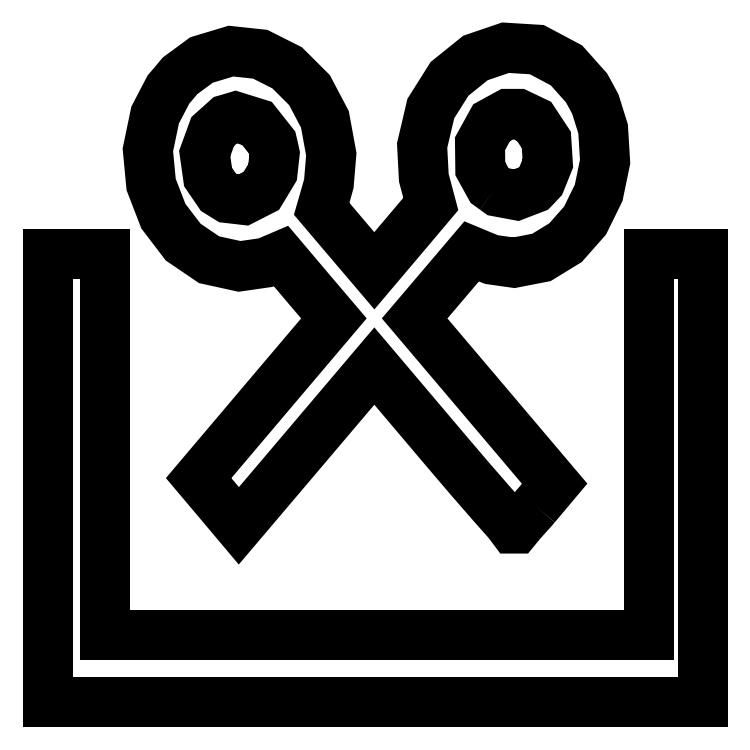
<metadata>
{"format":"dxf","ext":"dxf","renderer":"ezdxf+matplotlib","layout":"modelspace","background":"white","min_lineweight":24,"dpi":150}
</metadata>
<code>
0
SECTION
2
ENTITIES
0
POLYLINE
8
0
66
     1
10
0
20
0
30
0
70
     1
40
0
41
0
0
VERTEX
8
0
10
0.6071
20
3.353
30
0
40
0
41
0
0
VERTEX
8
0
10
0.6071
20
3.517
30
0
40
0
41
0
0
VERTEX
8
0
10
0.5672
20
3.517
30
0
40
0
41
0
0
VERTEX
8
0
10
0.5672
20
3.238
30
0
40
0
41
0
0
VERTEX
8
0
10
0.1696
20
3.238
30
0
40
0
41
0
0
VERTEX
8
0
10
0.1696
20
3.517
30
0
40
0
41
0
0
VERTEX
8
0
10
0.128
20
3.517
30
0
40
0
41
0
0
VERTEX
8
0
10
0.128
20
3.189
30
0
40
0
41
0
0
VERTEX
8
0
10
0.6071
20
3.189
30
0
40
0
41
0
0
VERTEX
8
0
10
0.6071
20
3.353
30
0
40
0
41
0
0
SEQEND
8
0
0
POLYLINE
8
0
66
     1
10
0
20
0
30
0
70
     1
40
0
41
0
0
VERTEX
8
0
10
0.4848
20
3.333
30
0
40
0
41
0
0
VERTEX
8
0
10
0.4986
20
3.349
30
0
40
0
41
0
0
VERTEX
8
0
10
0.4474
20
3.409
30
0
40
0
41
0
0
VERTEX
8
0
10
0.3962
20
3.47
30
0
40
0
41
0
0
VERTEX
8
0
10
0.417
20
3.494
30
0
40
0
41
0
0
VERTEX
8
0
10
0.4379
20
3.519
30
0
40
0
41
0
0
VERTEX
8
0
10
0.4474
20
3.515
30
0
40
0
41
0
0
VERTEX
8
0
10
0.4524
20
3.513
30
0
40
0
41
0
0
VERTEX
8
0
10
0.4689
20
3.51
30
0
40
0
41
0
0
VERTEX
8
0
10
0.4889
20
3.514
30
0
40
0
41
0
0
VERTEX
8
0
10
0.5065
20
3.525
30
0
40
0
41
0
0
VERTEX
8
0
10
0.5208
20
3.541
30
0
40
0
41
0
0
VERTEX
8
0
10
0.5308
20
3.562
30
0
40
0
41
0
0
VERTEX
8
0
10
0.5355
20
3.584
30
0
40
0
41
0
0
VERTEX
8
0
10
0.534
20
3.608
30
0
40
0
41
0
0
VERTEX
8
0
10
0.5283
20
3.627
30
0
40
0
41
0
0
VERTEX
8
0
10
0.5254
20
3.632
30
0
40
0
41
0
0
VERTEX
8
0
10
0.5219
20
3.638
30
0
40
0
41
0
0
VERTEX
8
0
10
0.5072
20
3.655
30
0
40
0
41
0
0
VERTEX
8
0
10
0.4856
20
3.666
30
0
40
0
41
0
0
VERTEX
8
0
10
0.4627
20
3.668
30
0
40
0
41
0
0
VERTEX
8
0
10
0.4407
20
3.66
30
0
40
0
41
0
0
VERTEX
8
0
10
0.4218
20
3.645
30
0
40
0
41
0
0
VERTEX
8
0
10
0.408
20
3.623
30
0
40
0
41
0
0
VERTEX
8
0
10
0.4017
20
3.596
30
0
40
0
41
0
0
VERTEX
8
0
10
0.4029
20
3.573
30
0
40
0
41
0
0
VERTEX
8
0
10
0.4049
20
3.565
30
0
40
0
41
0
0
VERTEX
8
0
10
0.408
20
3.553
30
0
40
0
41
0
0
VERTEX
8
0
10
0.3874
20
3.529
30
0
40
0
41
0
0
VERTEX
8
0
10
0.3668
20
3.505
30
0
40
0
41
0
0
VERTEX
8
0
10
0.3475
20
3.527
30
0
40
0
41
0
0
VERTEX
8
0
10
0.3282
20
3.55
30
0
40
0
41
0
0
VERTEX
8
0
10
0.3316
20
3.562
30
0
40
0
41
0
0
VERTEX
8
0
10
0.3335
20
3.568
30
0
40
0
41
0
0
VERTEX
8
0
10
0.3353
20
3.59
30
0
40
0
41
0
0
VERTEX
8
0
10
0.3306
20
3.615
30
0
40
0
41
0
0
VERTEX
8
0
10
0.3193
20
3.637
30
0
40
0
41
0
0
VERTEX
8
0
10
0.303
20
3.653
30
0
40
0
41
0
0
VERTEX
8
0
10
0.2833
20
3.663
30
0
40
0
41
0
0
VERTEX
8
0
10
0.2619
20
3.665
30
0
40
0
41
0
0
VERTEX
8
0
10
0.2405
20
3.659
30
0
40
0
41
0
0
VERTEX
8
0
10
0.2247
20
3.647
30
0
40
0
41
0
0
VERTEX
8
0
10
0.2206
20
3.642
30
0
40
0
41
0
0
VERTEX
8
0
10
0.2162
20
3.637
30
0
40
0
41
0
0
VERTEX
8
0
10
0.2065
20
3.618
30
0
40
0
41
0
0
VERTEX
8
0
10
0.2012
20
3.593
30
0
40
0
41
0
0
VERTEX
8
0
10
0.2036
20
3.568
30
0
40
0
41
0
0
VERTEX
8
0
10
0.2125
20
3.545
30
0
40
0
41
0
0
VERTEX
8
0
10
0.227
20
3.526
30
0
40
0
41
0
0
VERTEX
8
0
10
0.2459
20
3.513
30
0
40
0
41
0
0
VERTEX
8
0
10
0.2682
20
3.508
30
0
40
0
41
0
0
VERTEX
8
0
10
0.2871
20
3.511
30
0
40
0
41
0
0
VERTEX
8
0
10
0.2927
20
3.513
30
0
40
0
41
0
0
VERTEX
8
0
10
0.2985
20
3.515
30
0
40
0
41
0
0
VERTEX
8
0
10
0.3178
20
3.493
30
0
40
0
41
0
0
VERTEX
8
0
10
0.3372
20
3.47
30
0
40
0
41
0
0
VERTEX
8
0
10
0.2877
20
3.411
30
0
40
0
41
0
0
VERTEX
8
0
10
0.2383
20
3.353
30
0
40
0
41
0
0
VERTEX
8
0
10
0.253
20
3.336
30
0
40
0
41
0
0
VERTEX
8
0
10
0.2677
20
3.318
30
0
40
0
41
0
0
VERTEX
8
0
10
0.3172
20
3.377
30
0
40
0
41
0
0
VERTEX
8
0
10
0.3668
20
3.435
30
0
40
0
41
0
0
VERTEX
8
0
10
0.417
20
3.376
30
0
40
0
41
0
0
VERTEX
8
0
10
0.4219
20
3.37
30
0
40
0
41
0
0
VERTEX
8
0
10
0.4367
20
3.352
30
0
40
0
41
0
0
VERTEX
8
0
10
0.4531
20
3.334
30
0
40
0
41
0
0
VERTEX
8
0
10
0.4645
20
3.321
30
0
40
0
41
0
0
VERTEX
8
0
10
0.468
20
3.316
30
0
40
0
41
0
0
VERTEX
8
0
10
0.4692
20
3.316
30
0
40
0
41
0
0
VERTEX
8
0
10
0.4705
20
3.316
30
0
40
0
41
0
0
VERTEX
8
0
10
0.4744
20
3.321
30
0
40
0
41
0
0
VERTEX
8
0
10
0.4829
20
3.33
30
0
40
0
41
0
0
VERTEX
8
0
10
0.4848
20
3.333
30
0
40
0
41
0
0
SEQEND
8
0
0
POLYLINE
8
0
66
     1
10
0
20
0
30
0
70
     1
40
0
41
0
0
VERTEX
8
0
10
0.2565
20
3.56
30
0
40
0
41
0
0
VERTEX
8
0
10
0.2529
20
3.562
30
0
40
0
41
0
0
VERTEX
8
0
10
0.2452
20
3.573
30
0
40
0
41
0
0
VERTEX
8
0
10
0.2427
20
3.59
30
0
40
0
41
0
0
VERTEX
8
0
10
0.2486
20
3.606
30
0
40
0
41
0
0
VERTEX
8
0
10
0.2584
20
3.615
30
0
40
0
41
0
0
VERTEX
8
0
10
0.2622
20
3.616
30
0
40
0
41
0
0
VERTEX
8
0
10
0.2652
20
3.617
30
0
40
0
41
0
0
VERTEX
8
0
10
0.2809
20
3.612
30
0
40
0
41
0
0
VERTEX
8
0
10
0.2921
20
3.598
30
0
40
0
41
0
0
VERTEX
8
0
10
0.293
20
3.595
30
0
40
0
41
0
0
VERTEX
8
0
10
0.2939
20
3.59
30
0
40
0
41
0
0
VERTEX
8
0
10
0.2924
20
3.577
30
0
40
0
41
0
0
VERTEX
8
0
10
0.2841
20
3.563
30
0
40
0
41
0
0
VERTEX
8
0
10
0.2712
20
3.556
30
0
40
0
41
0
0
VERTEX
8
0
10
0.2594
20
3.558
30
0
40
0
41
0
0
VERTEX
8
0
10
0.2565
20
3.56
30
0
40
0
41
0
0
SEQEND
8
0
0
POLYLINE
8
0
66
     1
10
0
20
0
30
0
70
     1
40
0
41
0
0
VERTEX
8
0
10
0.4547
20
3.564
30
0
40
0
41
0
0
VERTEX
8
0
10
0.4512
20
3.567
30
0
40
0
41
0
0
VERTEX
8
0
10
0.4442
20
3.579
30
0
40
0
41
0
0
VERTEX
8
0
10
0.444
20
3.598
30
0
40
0
41
0
0
VERTEX
8
0
10
0.4525
20
3.613
30
0
40
0
41
0
0
VERTEX
8
0
10
0.4643
20
3.619
30
0
40
0
41
0
0
VERTEX
8
0
10
0.4683
20
3.619
30
0
40
0
41
0
0
VERTEX
8
0
10
0.4721
20
3.619
30
0
40
0
41
0
0
VERTEX
8
0
10
0.4836
20
3.614
30
0
40
0
41
0
0
VERTEX
8
0
10
0.4925
20
3.6
30
0
40
0
41
0
0
VERTEX
8
0
10
0.4936
20
3.583
30
0
40
0
41
0
0
VERTEX
8
0
10
0.4883
20
3.57
30
0
40
0
41
0
0
VERTEX
8
0
10
0.4854
20
3.567
30
0
40
0
41
0
0
VERTEX
8
0
10
0.4834
20
3.565
30
0
40
0
41
0
0
VERTEX
8
0
10
0.4706
20
3.56
30
0
40
0
41
0
0
VERTEX
8
0
10
0.457
20
3.562
30
0
40
0
41
0
0
VERTEX
8
0
10
0.4547
20
3.564
30
0
40
0
41
0
0
SEQEND
8
0
0
ENDSEC
0
EOF

</code>
